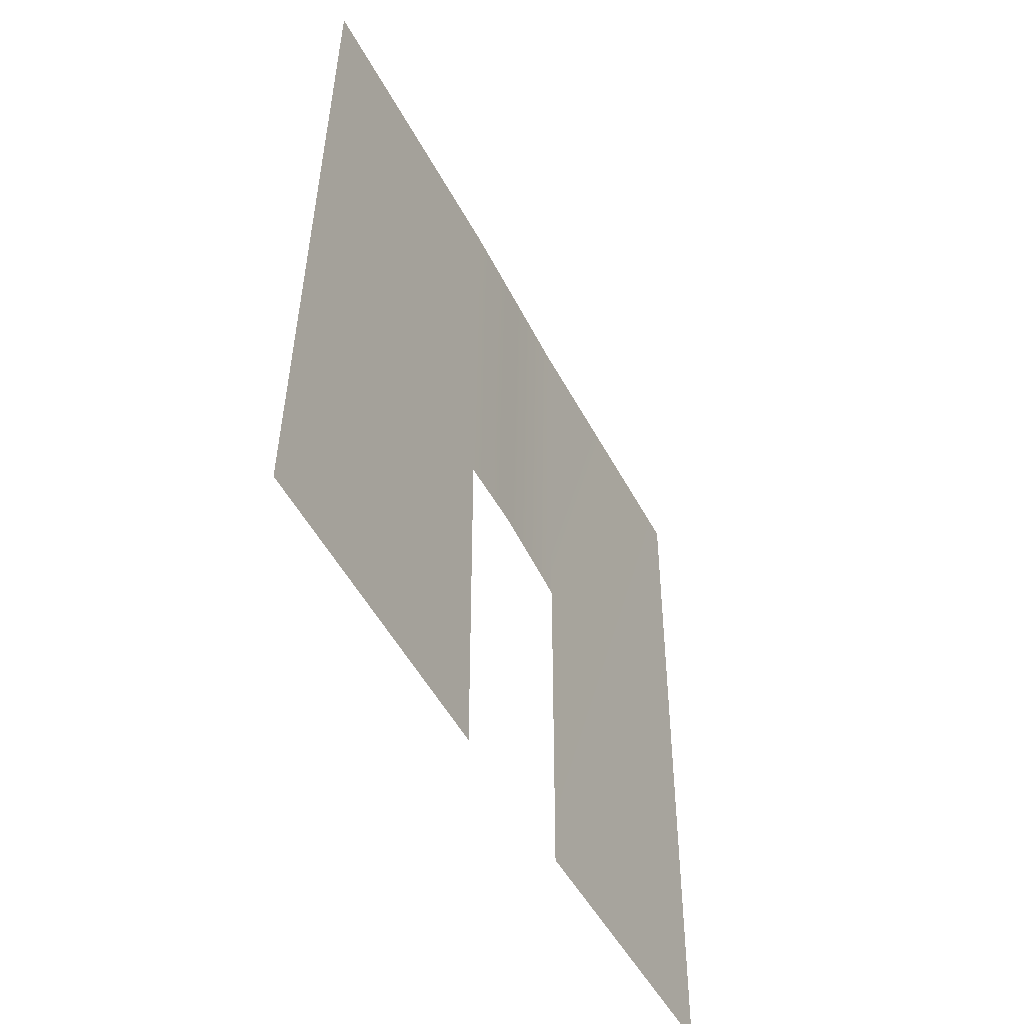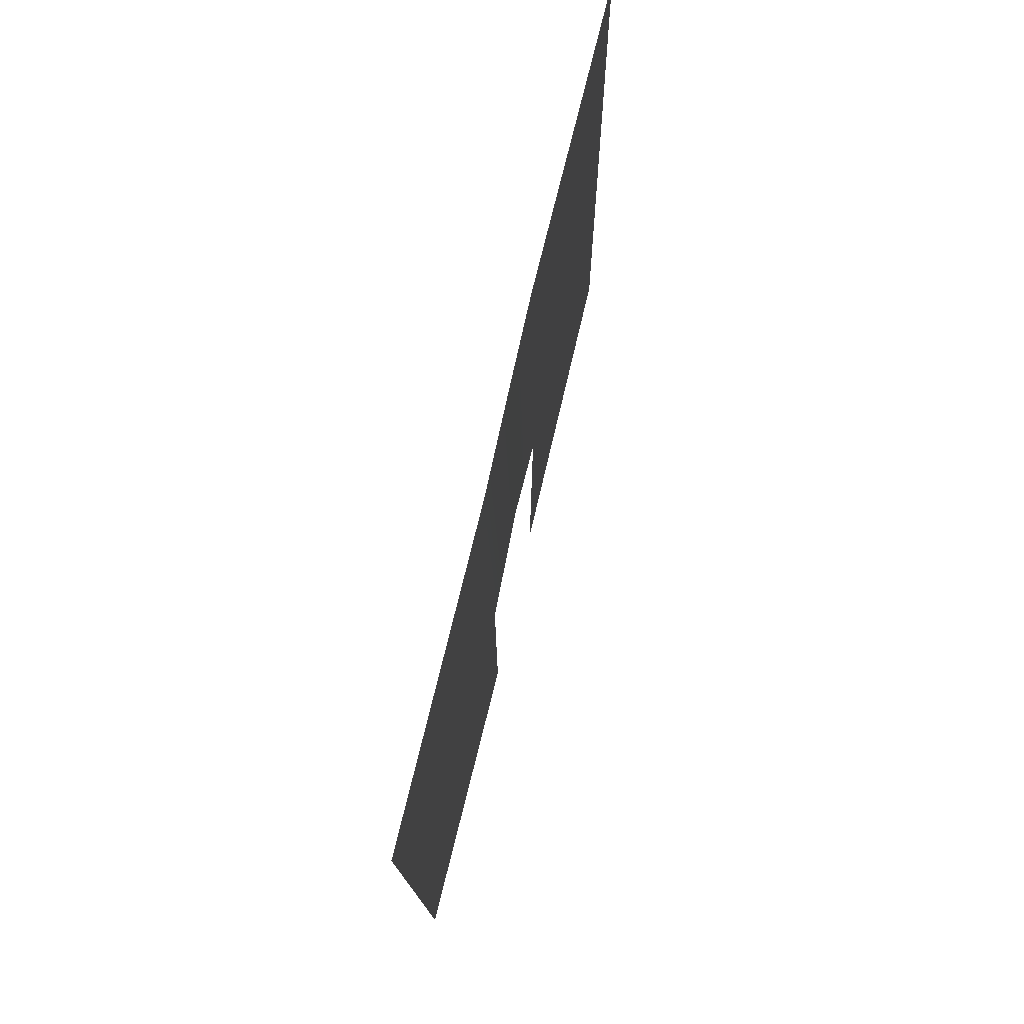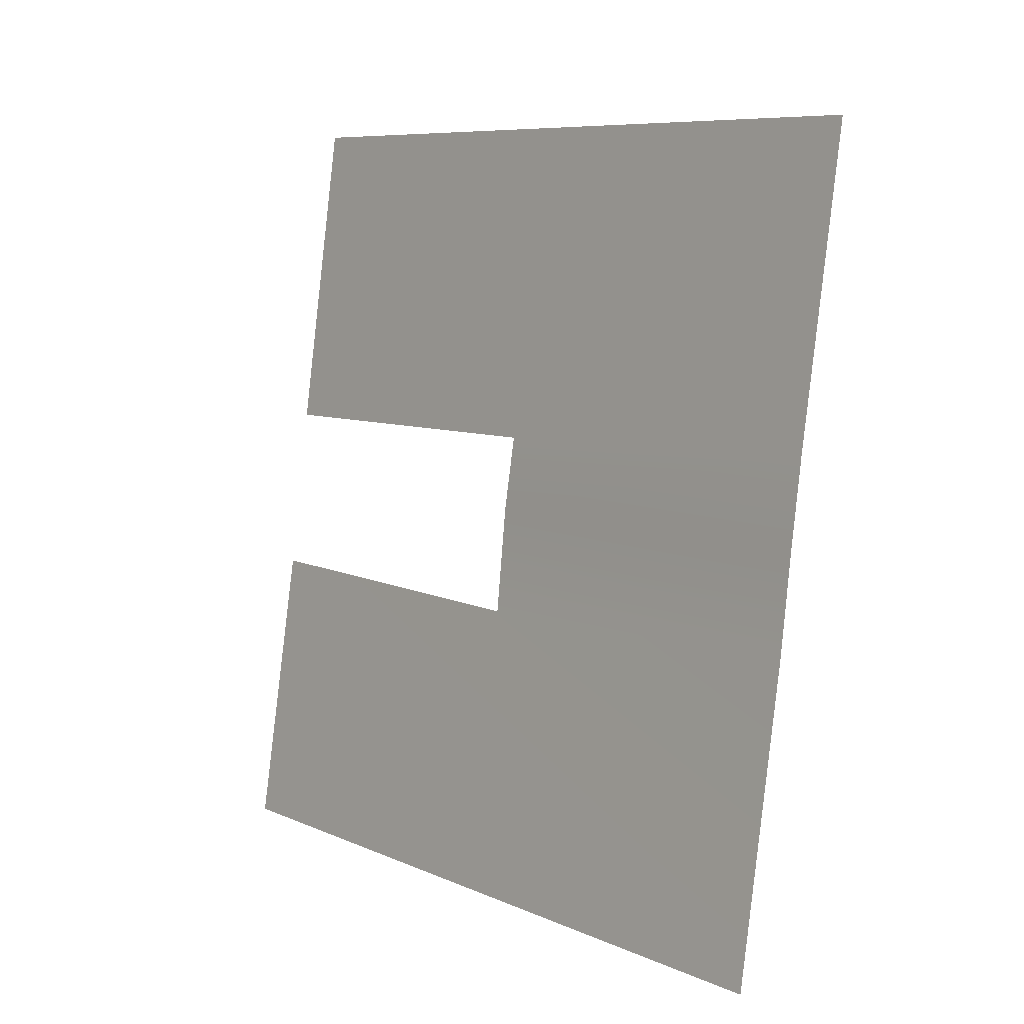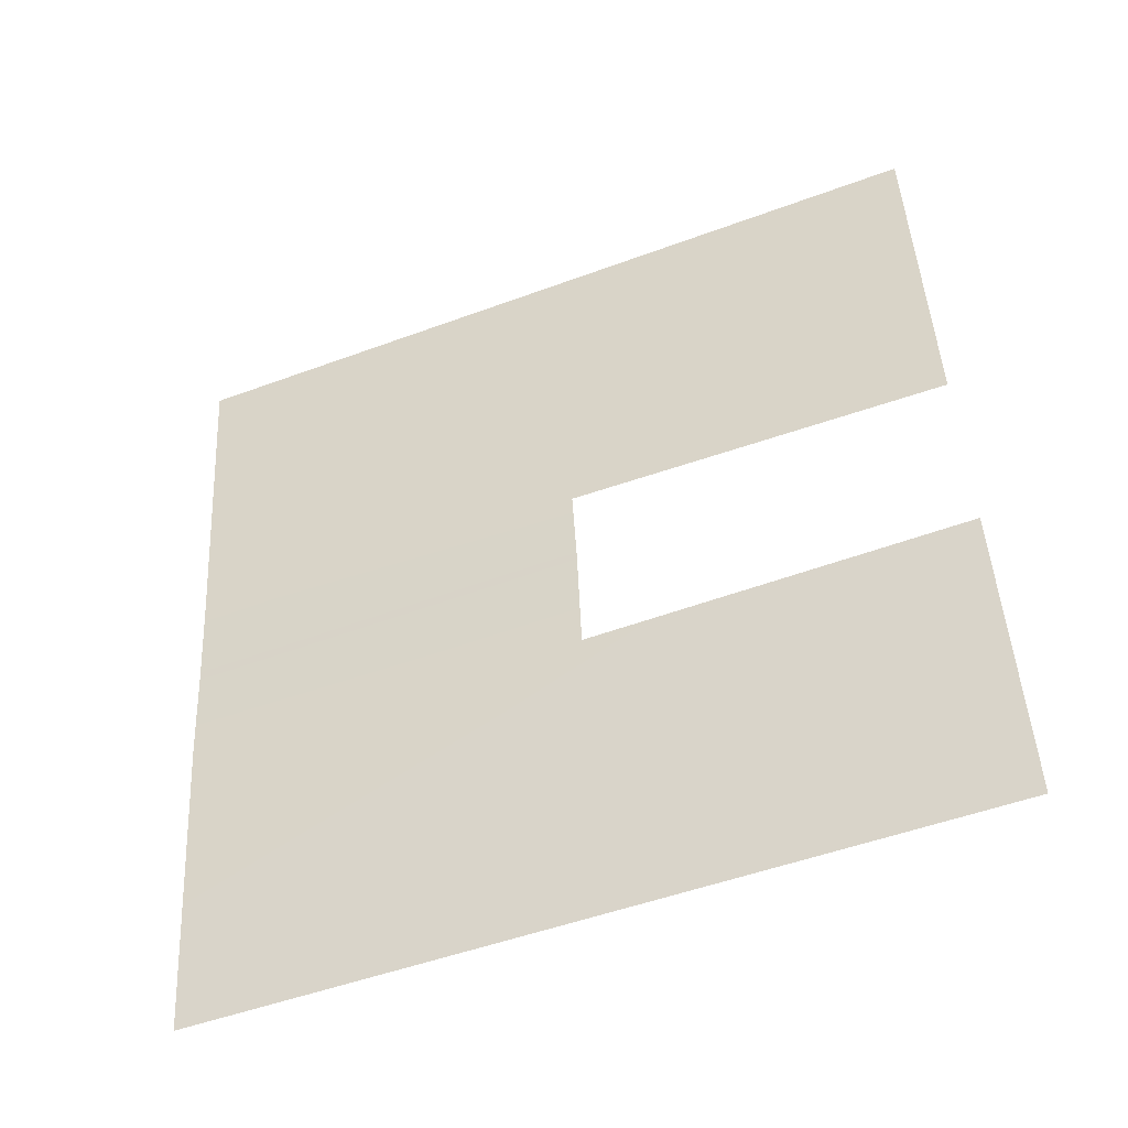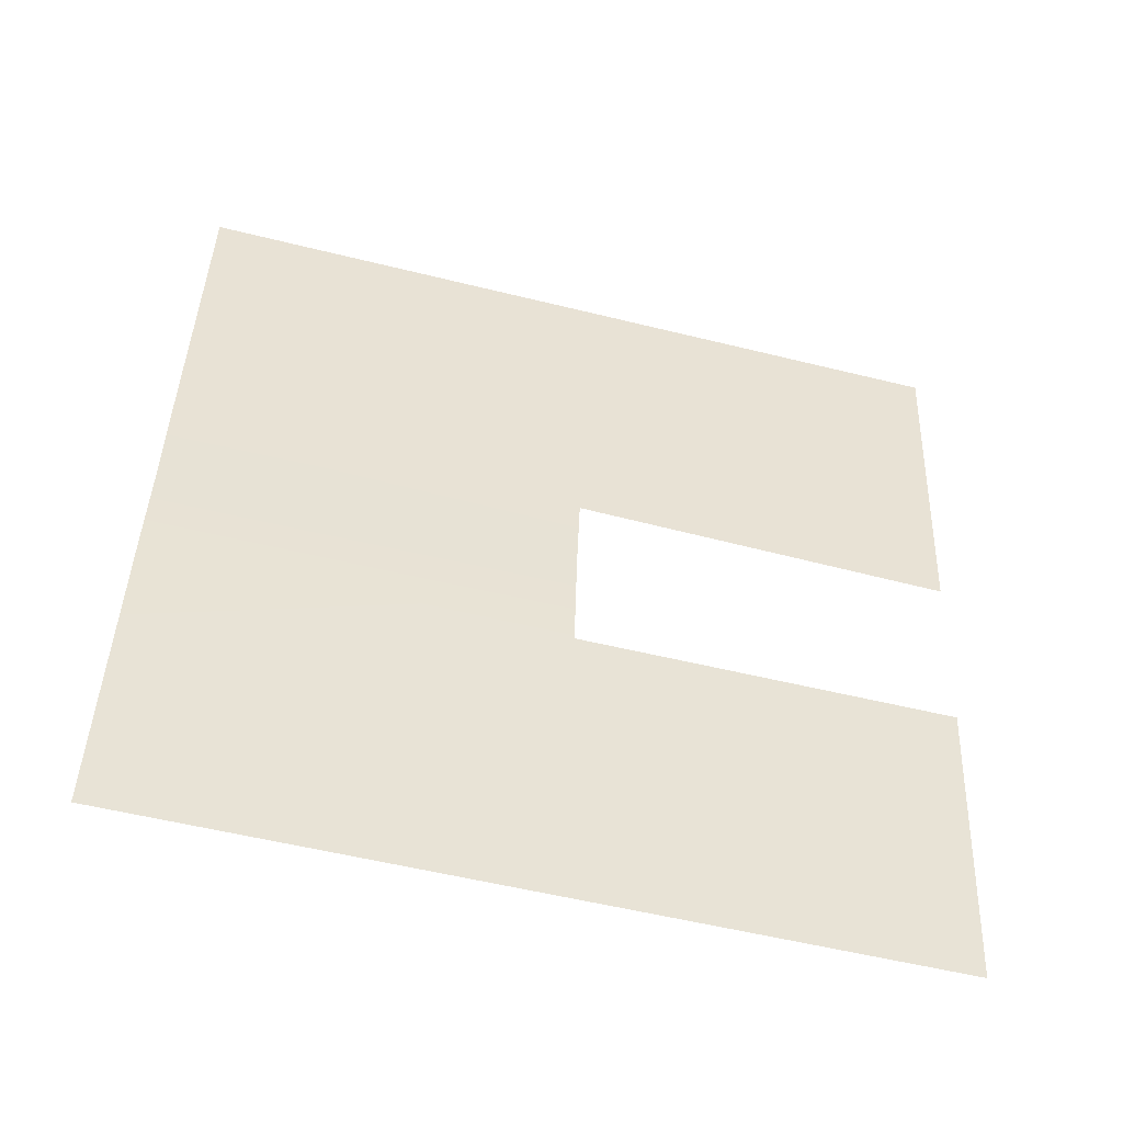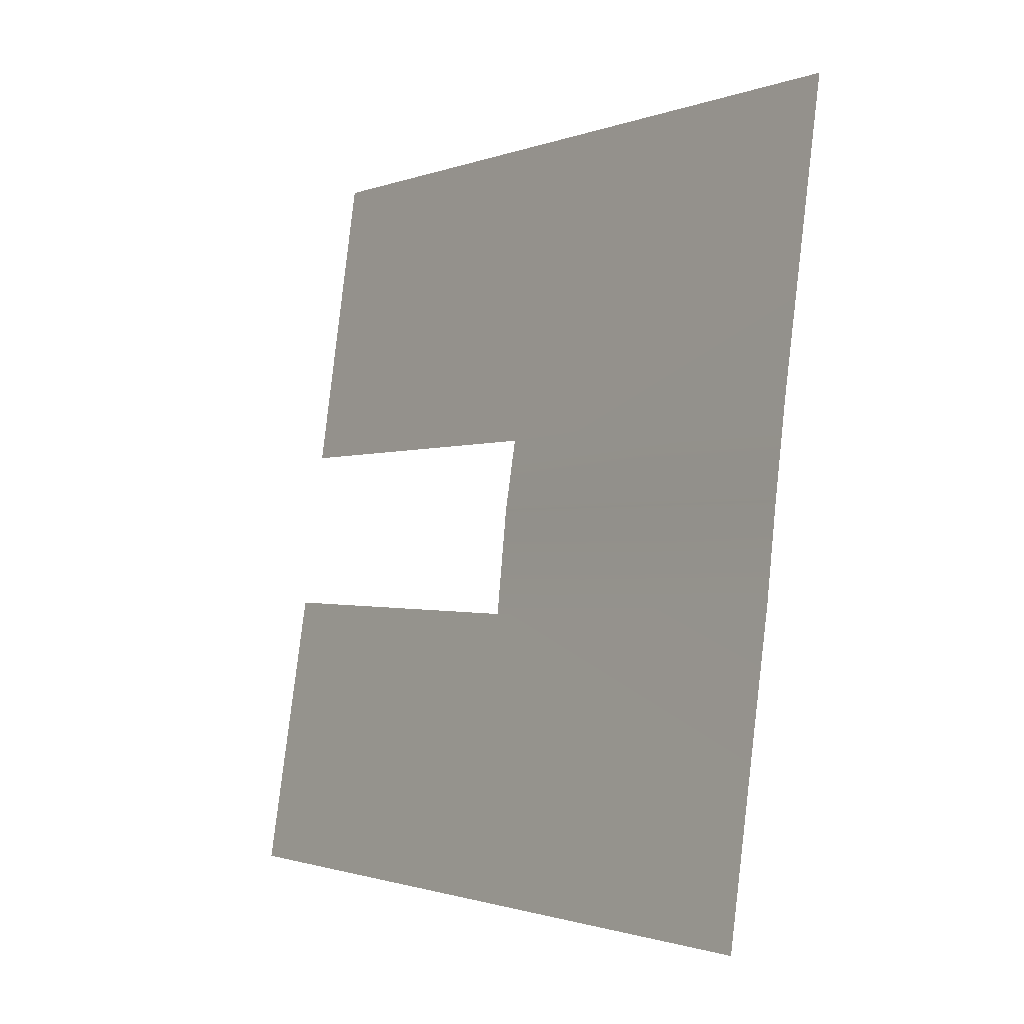
<metadata>
{"format":"obj","ext":"obj","renderer":"f3d","projection":"perspective","resolution":1024,"background":"white","views":[{"elev":-50.6,"azim":18.8,"up":"+Y"},{"elev":75.6,"azim":-174.8,"up":"+Y"},{"elev":8.3,"azim":139.1,"up":"+Z"},{"elev":-50.5,"azim":-68.5,"up":"+Z"},{"elev":-55.0,"azim":-105.2,"up":"+Z"},{"elev":-1.4,"azim":142.0,"up":"+Z"}]}
</metadata>
<code>
g default
v -0.08271 -0.1784 -0.05699
v 0.05881 14.96 -0.05699
v 0.8138 -0.1784 -6.365
v 0.8138 7.11 -6.296
v 0.9553 14.96 -5.939
v 1.045 7.11 -7.724
v 1.184 14.95 -7.729
v 1.262 -0.1784 -9.723
v 1.262 7.11 -9.845
v 1.404 14.96 -9.509
v 2.159 -0.1784 -15.48
v 2.3 14.96 -15.48
g Wire_4
f 4 3 1 2 5
f 6 4 5 7
f 9 6 7 10
f 12 11 8 9 10

</code>
